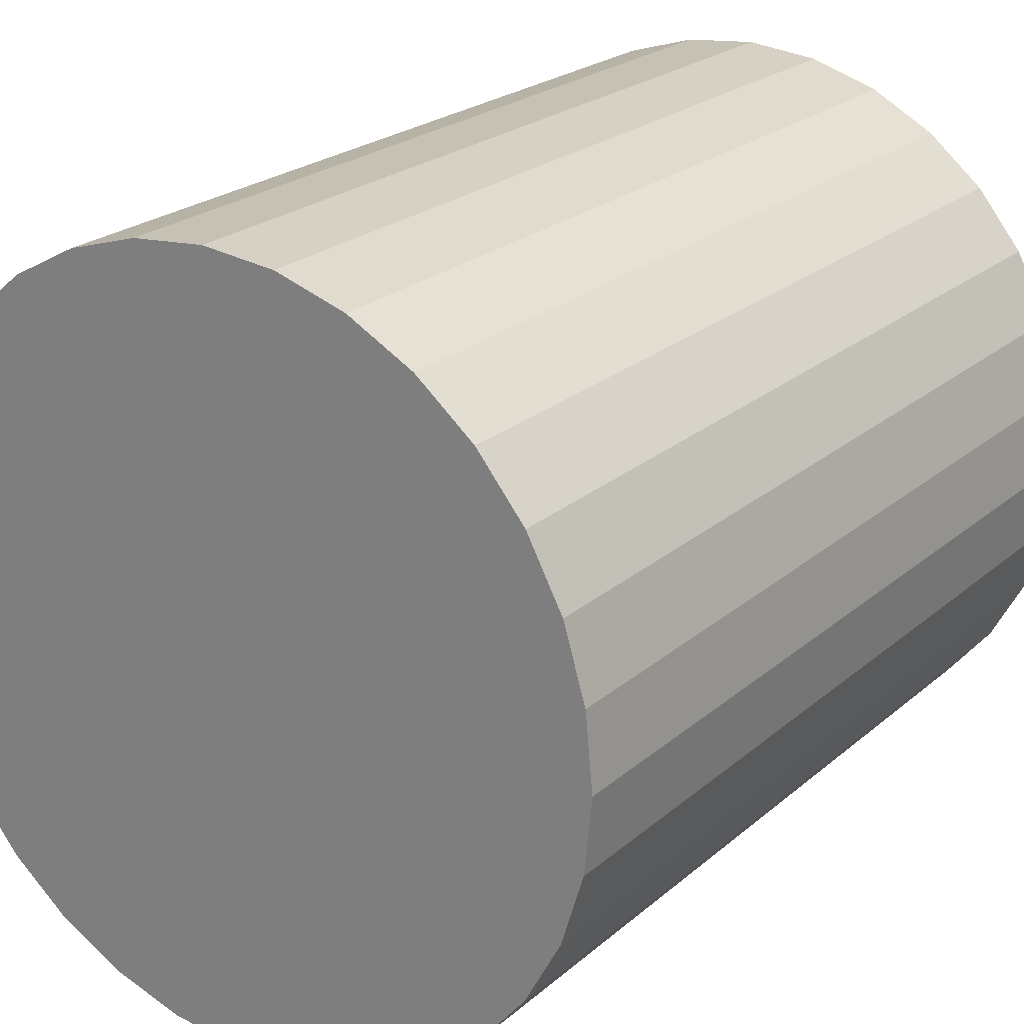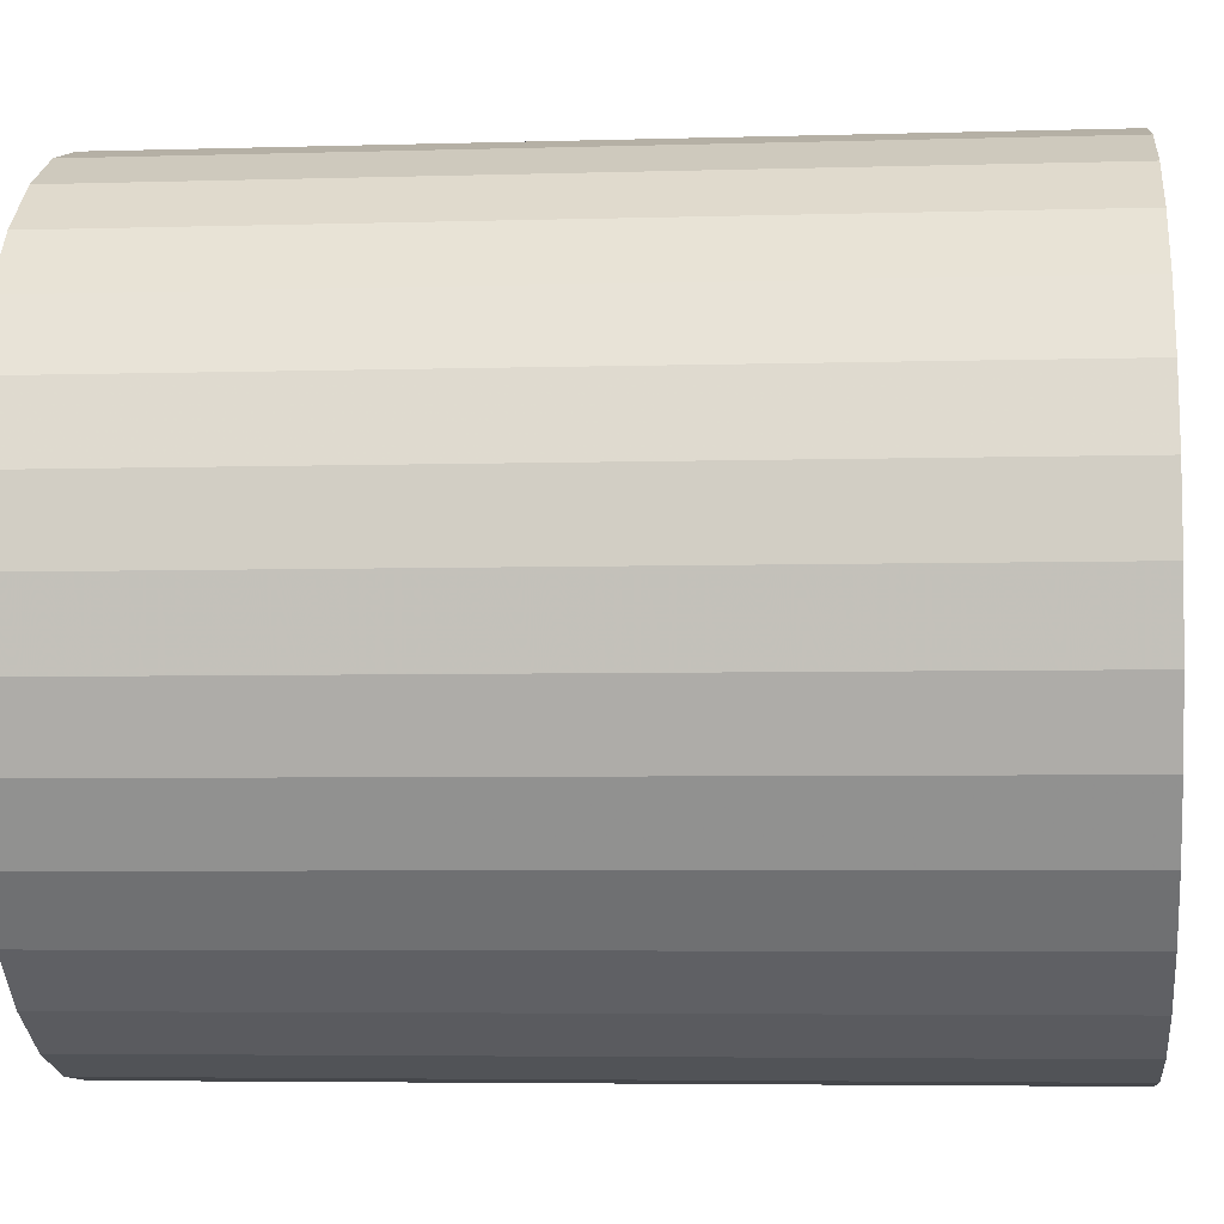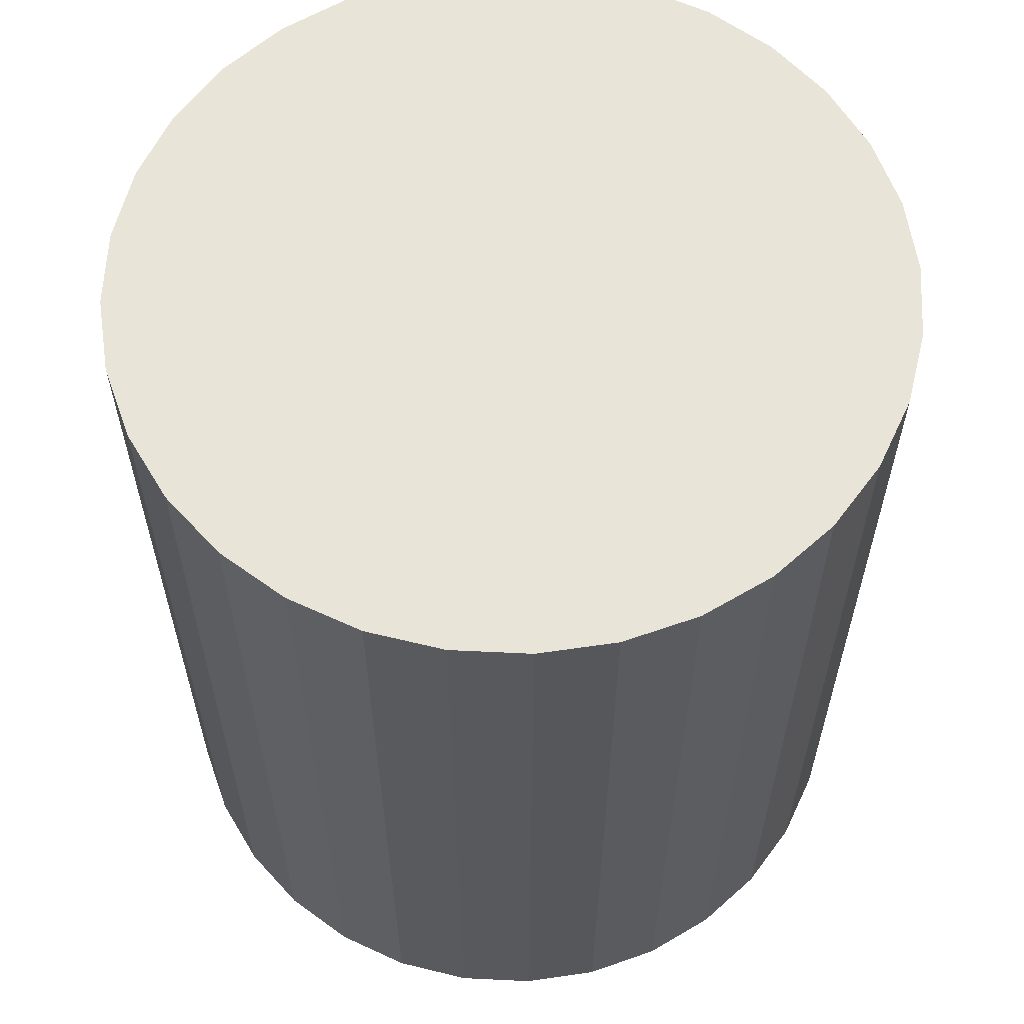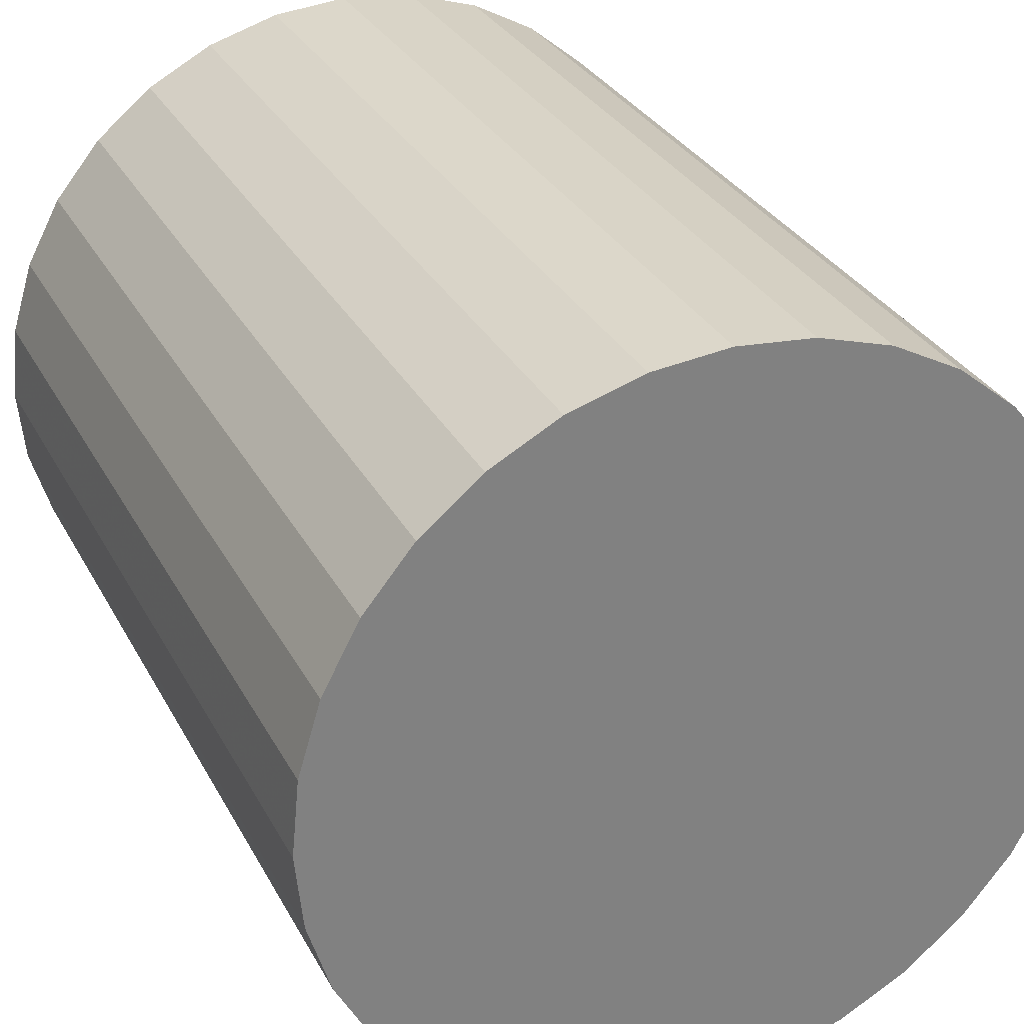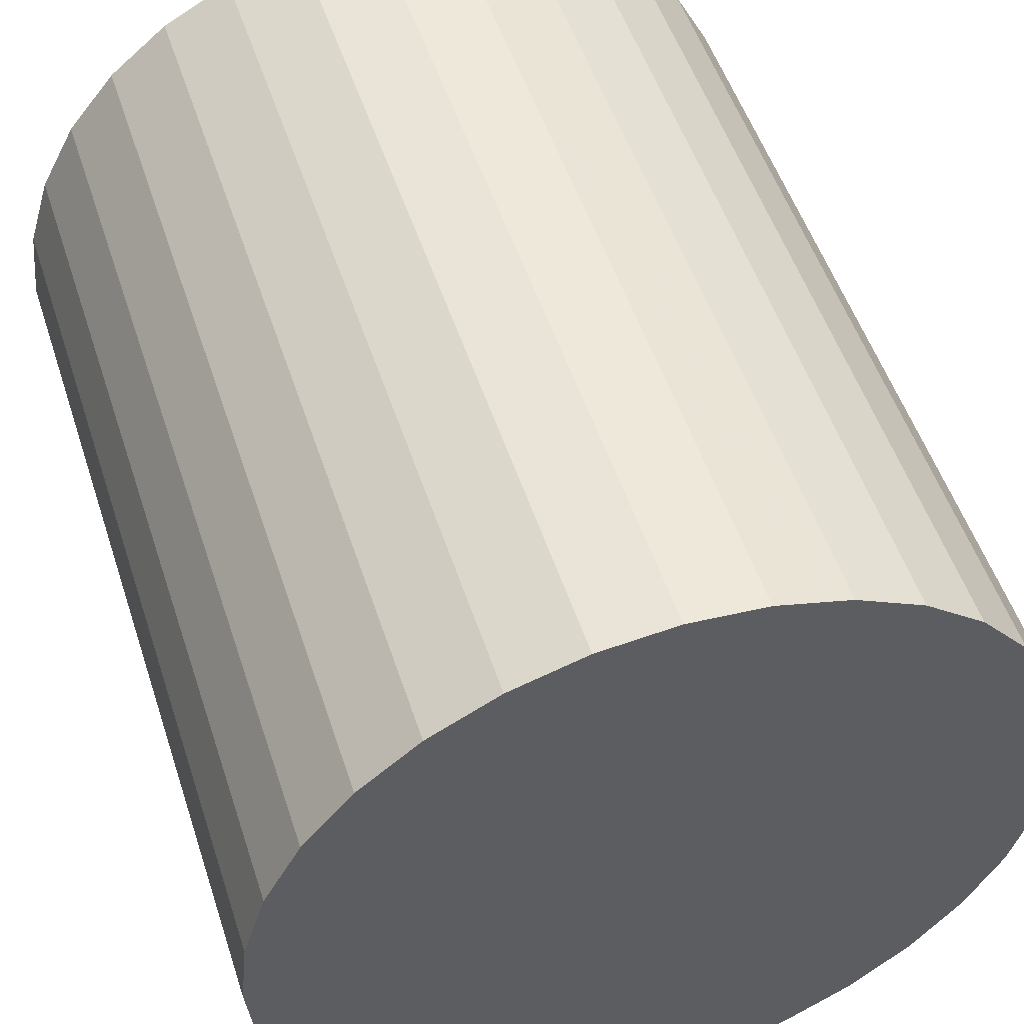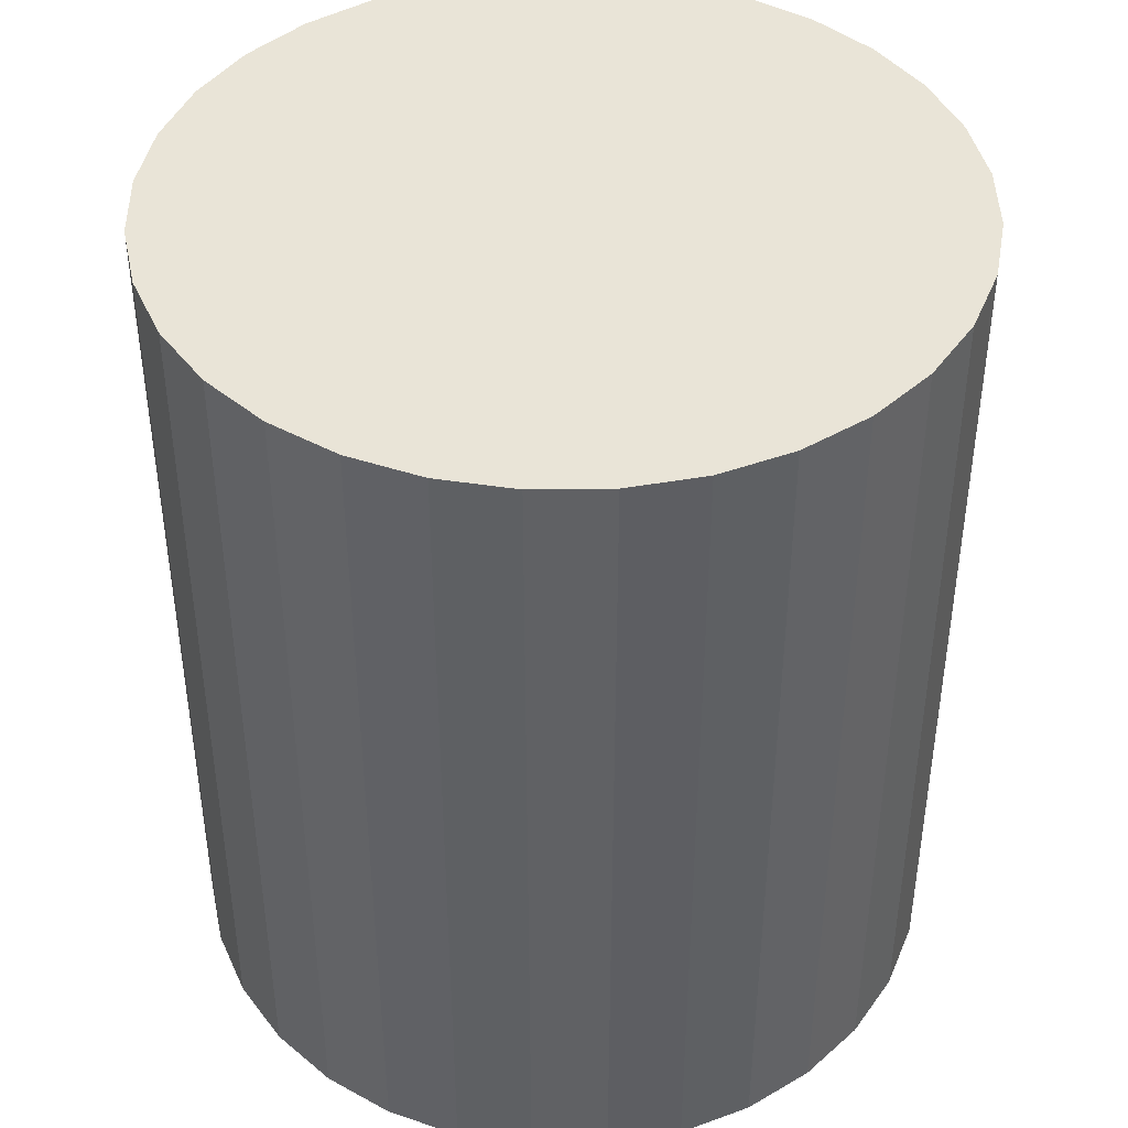
<metadata>
{"format":"obj","ext":"obj","renderer":"f3d","projection":"perspective","resolution":1024,"background":"white","views":[{"elev":22.9,"azim":-144.8,"up":"+Y"},{"elev":-4.8,"azim":95.5,"up":"+Y"},{"elev":60.7,"azim":75.9,"up":"+Z"},{"elev":30.4,"azim":-23.7,"up":"+Y"},{"elev":51.8,"azim":-17.9,"up":"+Y"},{"elev":42.9,"azim":-130.2,"up":"+Z"}]}
</metadata>
<code>
v 0 0 -0.03366
v 0.02975 0 -0.03366
v 0.02975 0 0.03366
v 0 0 0.03366
v 0.02918 0.005803 -0.03366
v 0.02918 0.005803 0.03366
v 0.02748 0.01138 -0.03366
v 0.02748 0.01138 0.03366
v 0.02473 0.01653 -0.03366
v 0.02473 0.01653 0.03366
v 0.02103 0.02103 -0.03366
v 0.02103 0.02103 0.03366
v 0.01653 0.02473 -0.03366
v 0.01653 0.02473 0.03366
v 0.01138 0.02748 -0.03366
v 0.01138 0.02748 0.03366
v 0.005803 0.02918 -0.03366
v 0.005803 0.02918 0.03366
v 0 0.02975 -0.03366
v 0 0.02975 0.03366
v -0.005803 0.02918 -0.03366
v -0.005803 0.02918 0.03366
v -0.01138 0.02748 -0.03366
v -0.01138 0.02748 0.03366
v -0.01653 0.02473 -0.03366
v -0.01653 0.02473 0.03366
v -0.02103 0.02103 -0.03366
v -0.02103 0.02103 0.03366
v -0.02473 0.01653 -0.03366
v -0.02473 0.01653 0.03366
v -0.02748 0.01138 -0.03366
v -0.02748 0.01138 0.03366
v -0.02918 0.005803 -0.03366
v -0.02918 0.005803 0.03366
v -0.02975 0 -0.03366
v -0.02975 0 0.03366
v -0.02918 -0.005803 -0.03366
v -0.02918 -0.005803 0.03366
v -0.02748 -0.01138 -0.03366
v -0.02748 -0.01138 0.03366
v -0.02473 -0.01653 -0.03366
v -0.02473 -0.01653 0.03366
v -0.02103 -0.02103 -0.03366
v -0.02103 -0.02103 0.03366
v -0.01653 -0.02473 -0.03366
v -0.01653 -0.02473 0.03366
v -0.01138 -0.02748 -0.03366
v -0.01138 -0.02748 0.03366
v -0.005803 -0.02918 -0.03366
v -0.005803 -0.02918 0.03366
v -0 -0.02975 -0.03366
v -0 -0.02975 0.03366
v 0.005803 -0.02918 -0.03366
v 0.005803 -0.02918 0.03366
v 0.01138 -0.02748 -0.03366
v 0.01138 -0.02748 0.03366
v 0.01653 -0.02473 -0.03366
v 0.01653 -0.02473 0.03366
v 0.02103 -0.02103 -0.03366
v 0.02103 -0.02103 0.03366
v 0.02473 -0.01653 -0.03366
v 0.02473 -0.01653 0.03366
v 0.02748 -0.01138 -0.03366
v 0.02748 -0.01138 0.03366
v 0.02918 -0.005803 -0.03366
v 0.02918 -0.005803 0.03366
f 2 1 5
f 2 5 3
f 3 5 6
f 3 6 4
f 5 1 7
f 5 7 6
f 6 7 8
f 6 8 4
f 7 1 9
f 7 9 8
f 8 9 10
f 8 10 4
f 9 1 11
f 9 11 10
f 10 11 12
f 10 12 4
f 11 1 13
f 11 13 12
f 12 13 14
f 12 14 4
f 13 1 15
f 13 15 14
f 14 15 16
f 14 16 4
f 15 1 17
f 15 17 16
f 16 17 18
f 16 18 4
f 17 1 19
f 17 19 18
f 18 19 20
f 18 20 4
f 19 1 21
f 19 21 20
f 20 21 22
f 20 22 4
f 21 1 23
f 21 23 22
f 22 23 24
f 22 24 4
f 23 1 25
f 23 25 24
f 24 25 26
f 24 26 4
f 25 1 27
f 25 27 26
f 26 27 28
f 26 28 4
f 27 1 29
f 27 29 28
f 28 29 30
f 28 30 4
f 29 1 31
f 29 31 30
f 30 31 32
f 30 32 4
f 31 1 33
f 31 33 32
f 32 33 34
f 32 34 4
f 33 1 35
f 33 35 34
f 34 35 36
f 34 36 4
f 35 1 37
f 35 37 36
f 36 37 38
f 36 38 4
f 37 1 39
f 37 39 38
f 38 39 40
f 38 40 4
f 39 1 41
f 39 41 40
f 40 41 42
f 40 42 4
f 41 1 43
f 41 43 42
f 42 43 44
f 42 44 4
f 43 1 45
f 43 45 44
f 44 45 46
f 44 46 4
f 45 1 47
f 45 47 46
f 46 47 48
f 46 48 4
f 47 1 49
f 47 49 48
f 48 49 50
f 48 50 4
f 49 1 51
f 49 51 50
f 50 51 52
f 50 52 4
f 51 1 53
f 51 53 52
f 52 53 54
f 52 54 4
f 53 1 55
f 53 55 54
f 54 55 56
f 54 56 4
f 55 1 57
f 55 57 56
f 56 57 58
f 56 58 4
f 57 1 59
f 57 59 58
f 58 59 60
f 58 60 4
f 59 1 61
f 59 61 60
f 60 61 62
f 60 62 4
f 61 1 63
f 61 63 62
f 62 63 64
f 62 64 4
f 63 1 65
f 63 65 64
f 64 65 66
f 64 66 4
f 65 1 2
f 65 2 66
f 66 2 3
f 66 3 4

</code>
